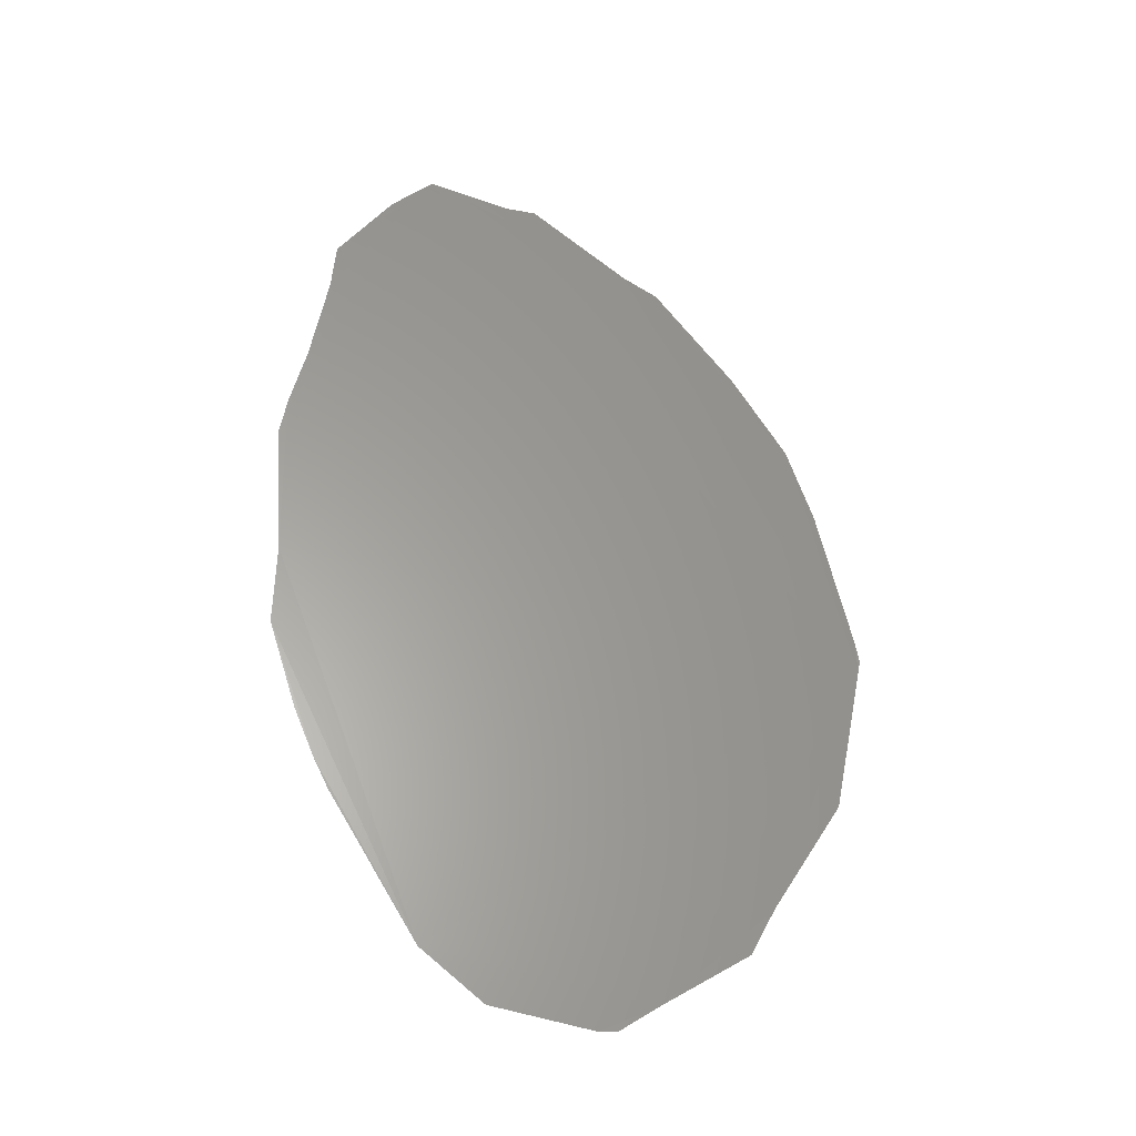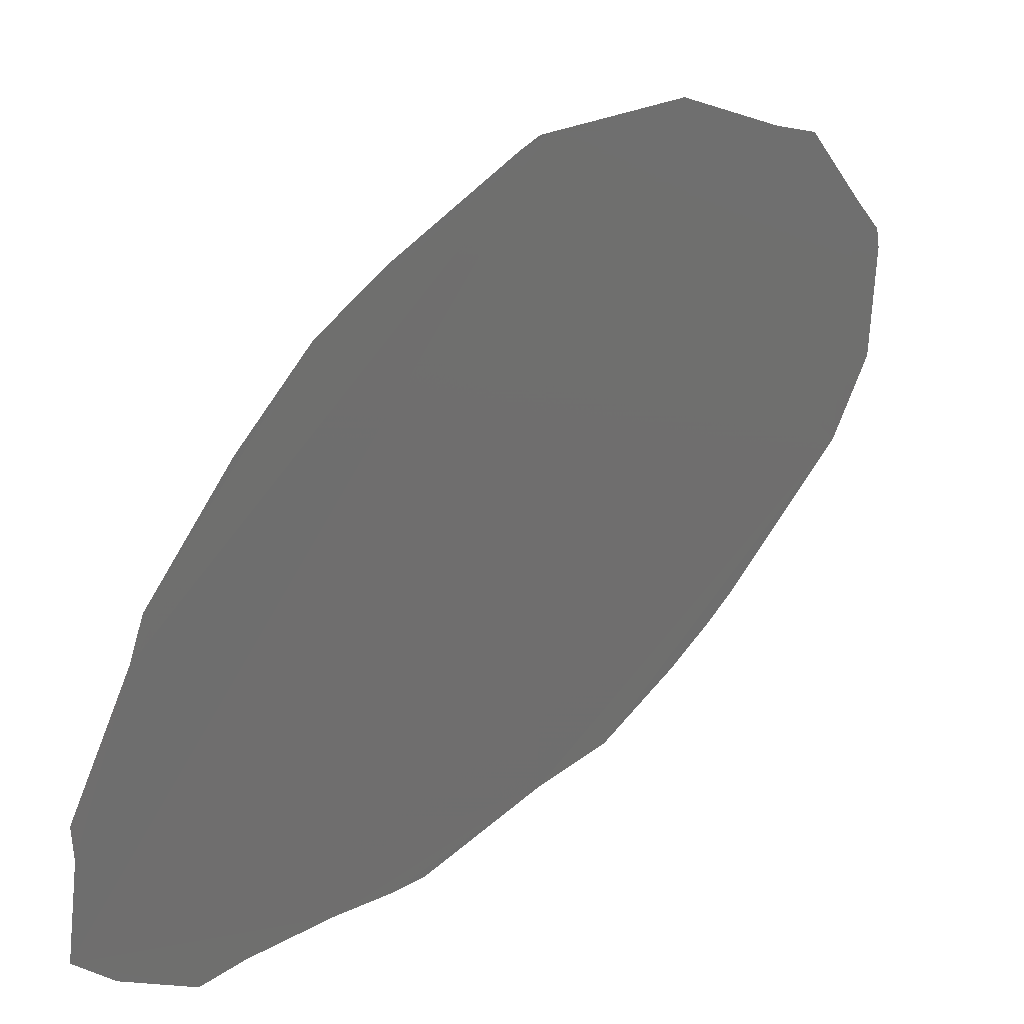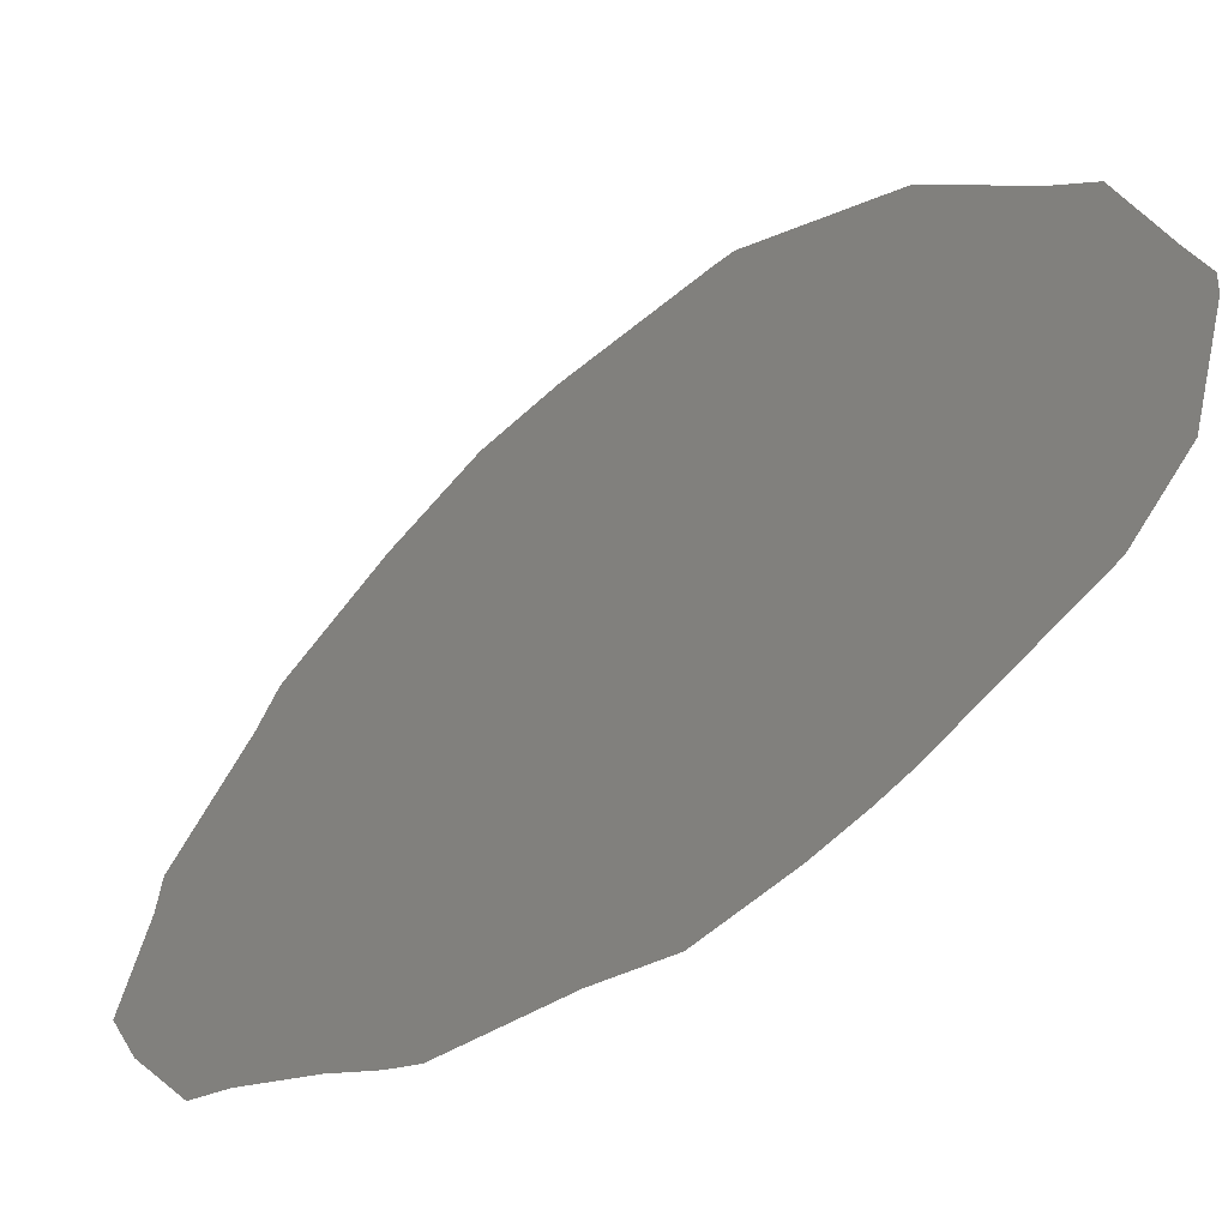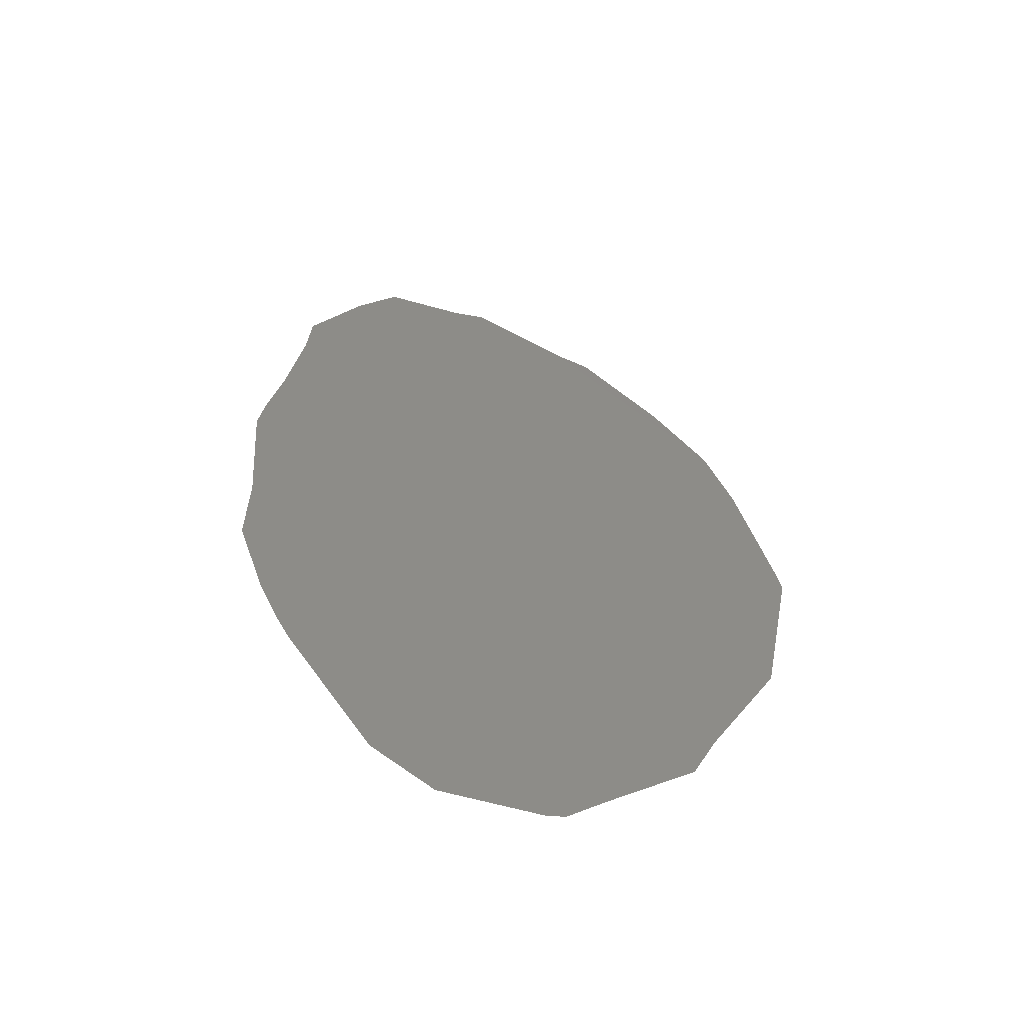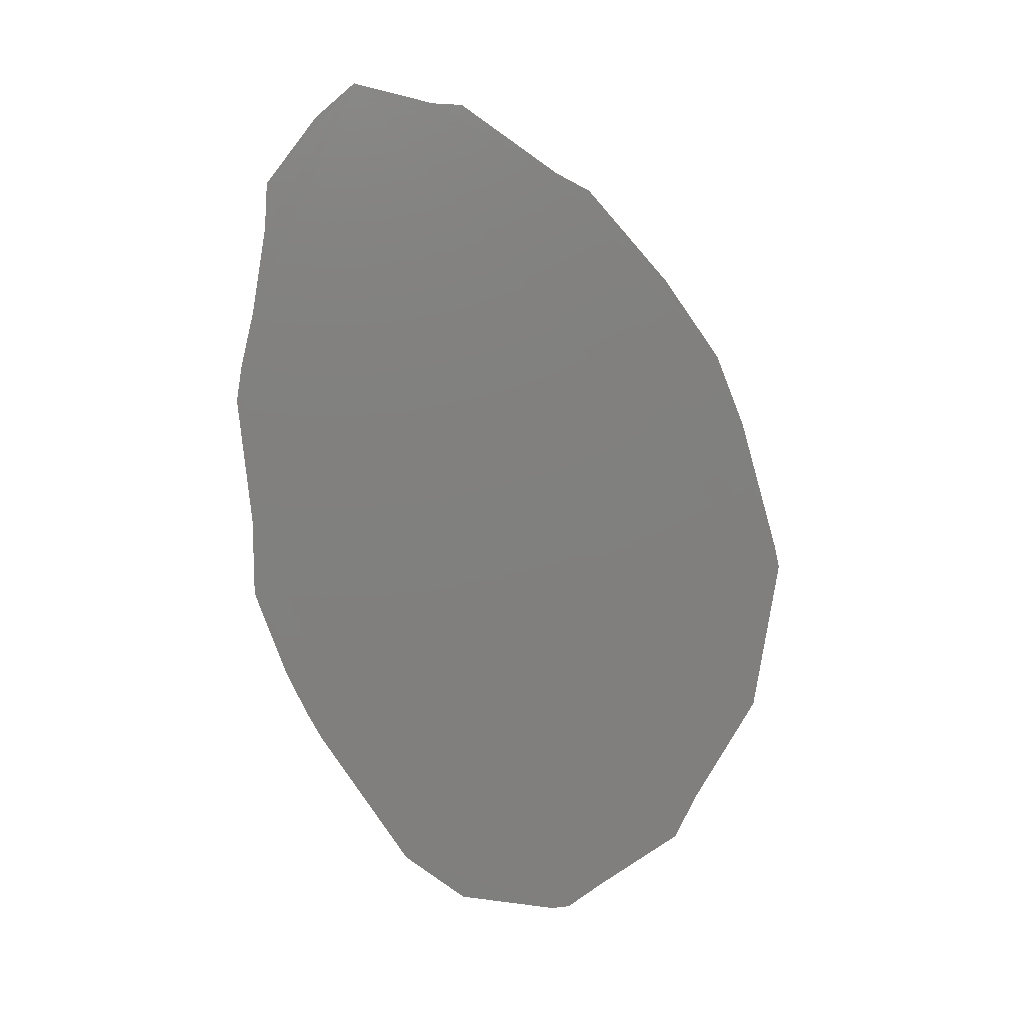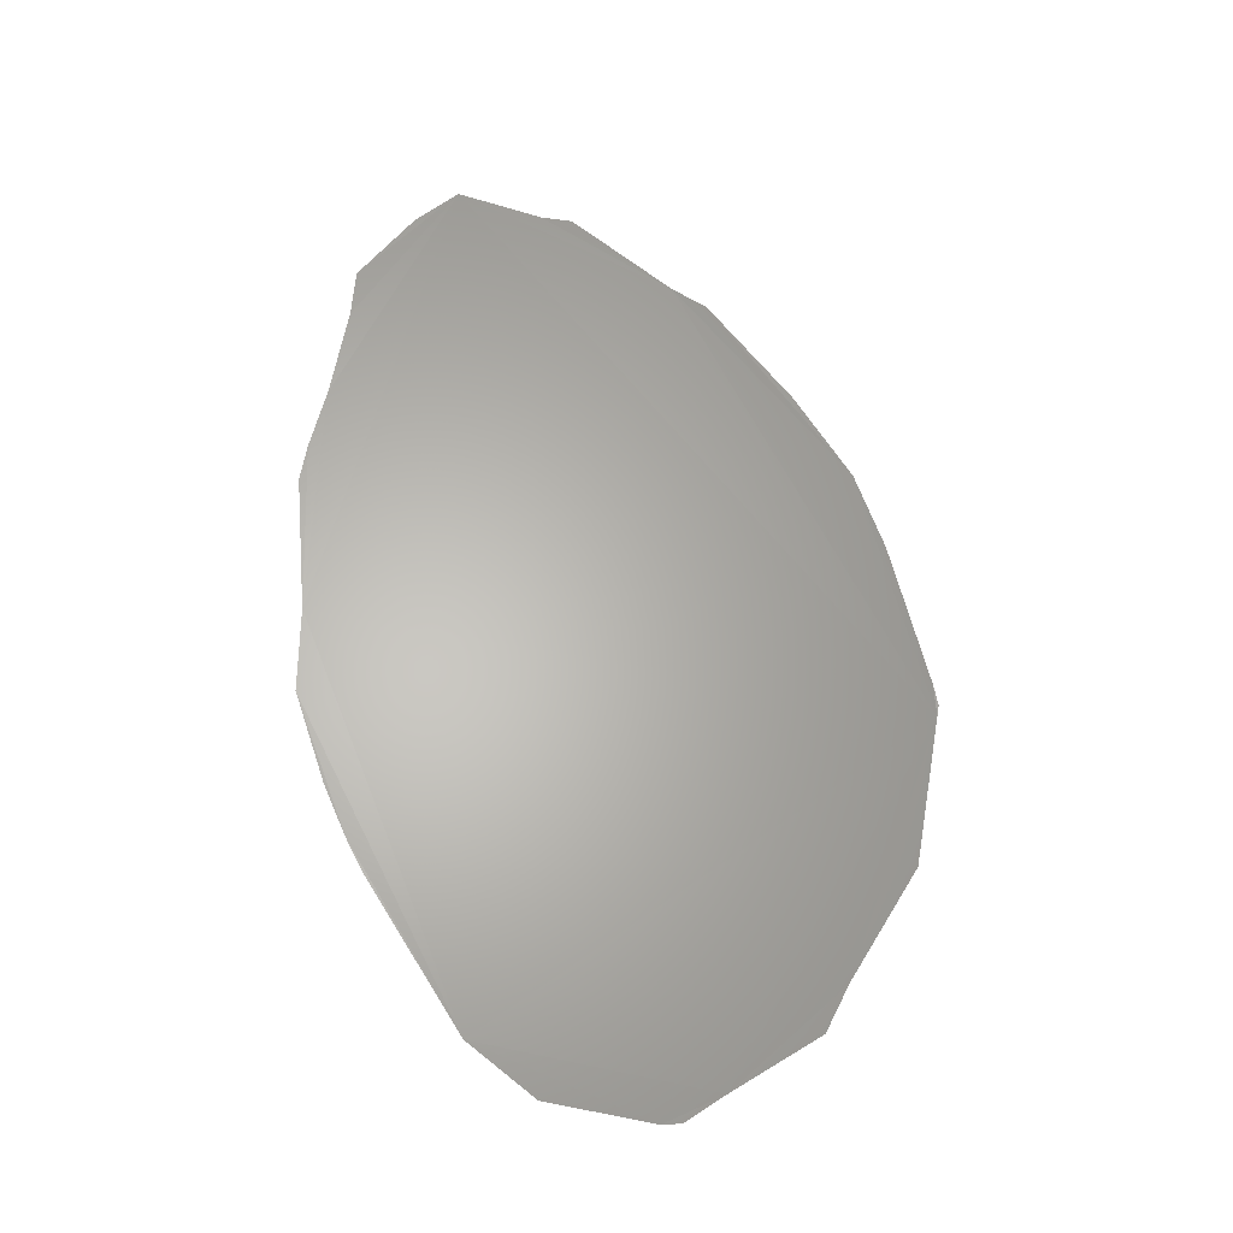
<metadata>
{"format":"stl","ext":"stl","renderer":"f3d","projection":"perspective","resolution":1024,"background":"white","views":[{"elev":-47.3,"azim":-92.0,"up":"+Y"},{"elev":38.5,"azim":-115.9,"up":"+Z"},{"elev":-32.3,"azim":-29.8,"up":"+Z"},{"elev":-73.8,"azim":-90.6,"up":"+Y"},{"elev":-8.3,"azim":-85.0,"up":"+Y"},{"elev":-44.6,"azim":-88.6,"up":"+Y"}]}
</metadata>
<code>
# stl→obj: 30 verts, 28 faces
v -0.0812 -0.03448 -0.07715
v -0.08102 -0.03495 -0.07699
v -0.08092 -0.0352 -0.07687
v -0.08085 -0.03537 -0.07678
v -0.08052 -0.03613 -0.07628
v -0.08039 -0.03639 -0.07592
v -0.08028 -0.03646 -0.07535
v -0.08027 -0.03645 -0.07524
v -0.08029 -0.03631 -0.07502
v -0.08033 -0.036 -0.07454
v -0.0804 -0.03575 -0.07441
v -0.08055 -0.03515 -0.07403
v -0.08079 -0.03436 -0.07388
v -0.08081 -0.0343 -0.07386
v -0.08085 -0.03419 -0.07389
v -0.08113 -0.03344 -0.07409
v -0.08129 -0.03304 -0.07424
v -0.08148 -0.0326 -0.07455
v -0.08172 -0.03209 -0.07501
v -0.08178 -0.03199 -0.07521
v -0.08198 -0.03161 -0.07577
v -0.08201 -0.03161 -0.07594
v -0.08166 -0.03313 -0.07716
v -0.0816 -0.03333 -0.0772
v -0.08135 -0.03404 -0.07714
v -0.08211 -0.0315 -0.0764
v -0.08207 -0.0317 -0.07664
v -0.08199 -0.03207 -0.07695
v -0.08191 -0.03232 -0.07697
v -0.08176 -0.03281 -0.07707
f 1 2 3
f 3 4 5
f 5 6 7
f 7 8 9
f 9 10 11
f 11 12 13
f 13 14 15
f 15 16 17
f 17 18 19
f 20 21 22
f 17 19 20
f 13 15 17
f 9 11 13
f 5 7 9
f 1 3 5
f 23 24 25
f 25 1 5
f 5 9 13
f 13 17 20
f 20 22 26
f 26 27 28
f 26 28 29
f 13 20 26
f 25 5 13
f 30 23 25
f 26 29 30
f 25 13 26
f 26 30 25

</code>
